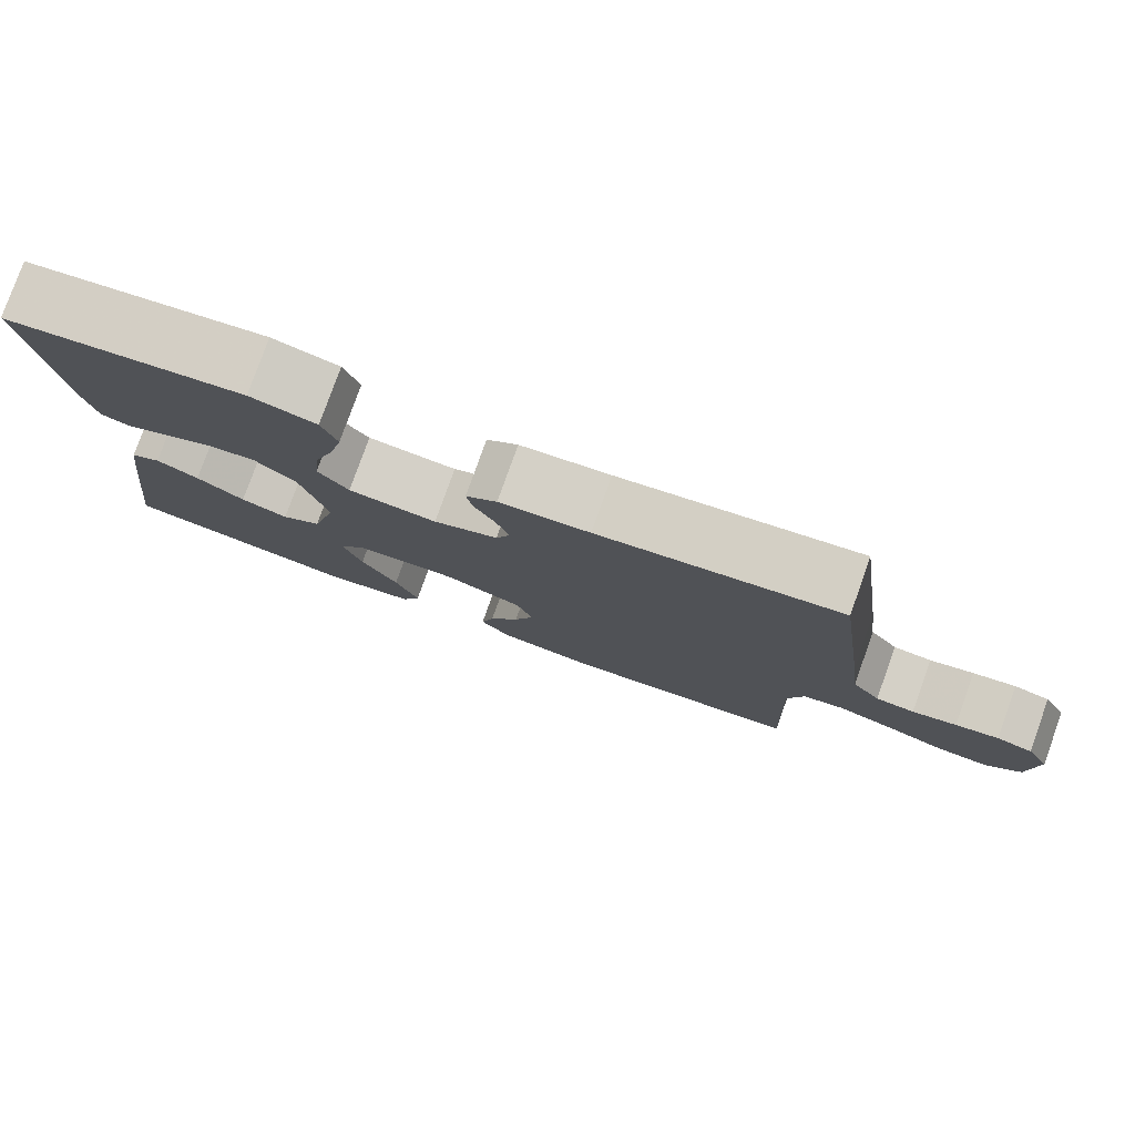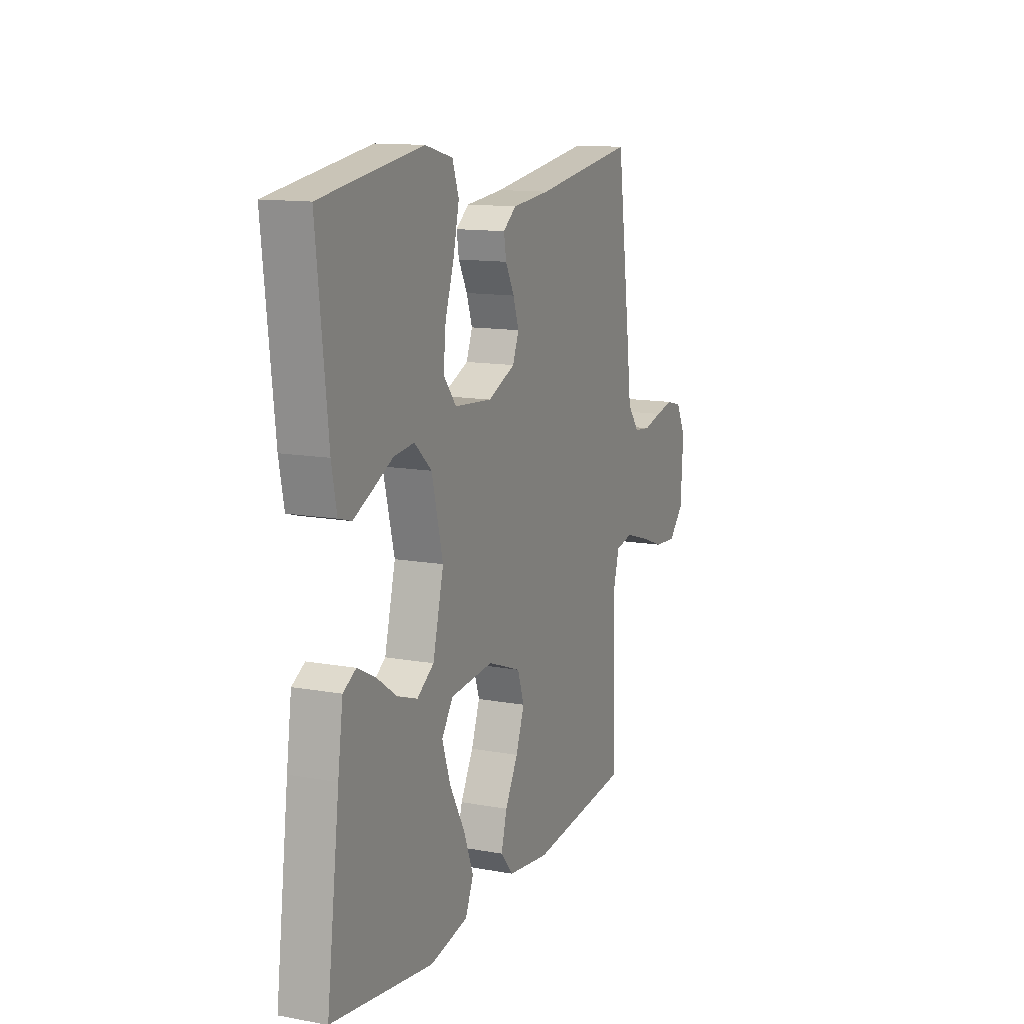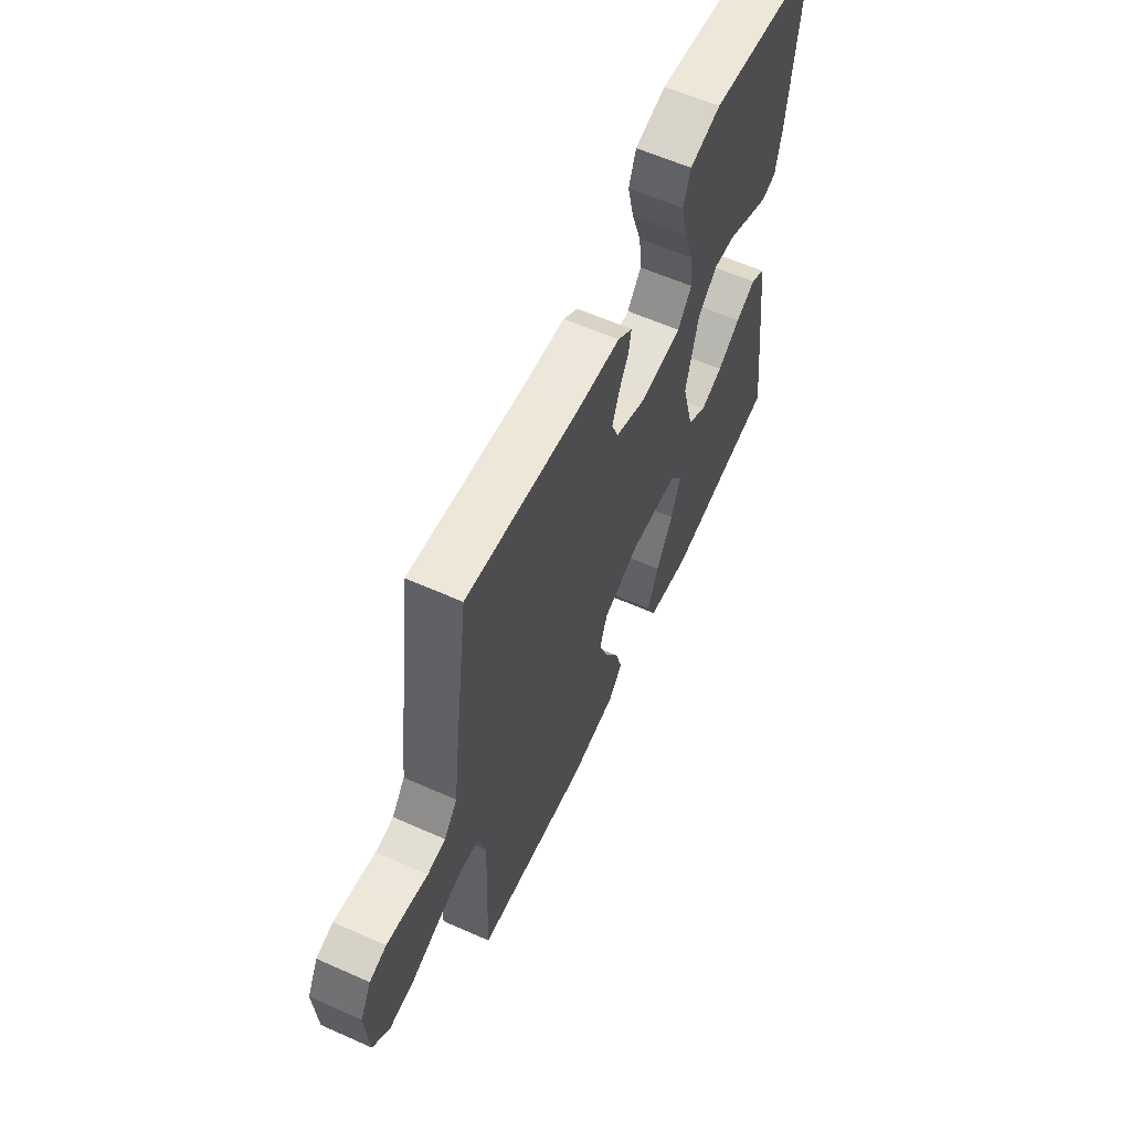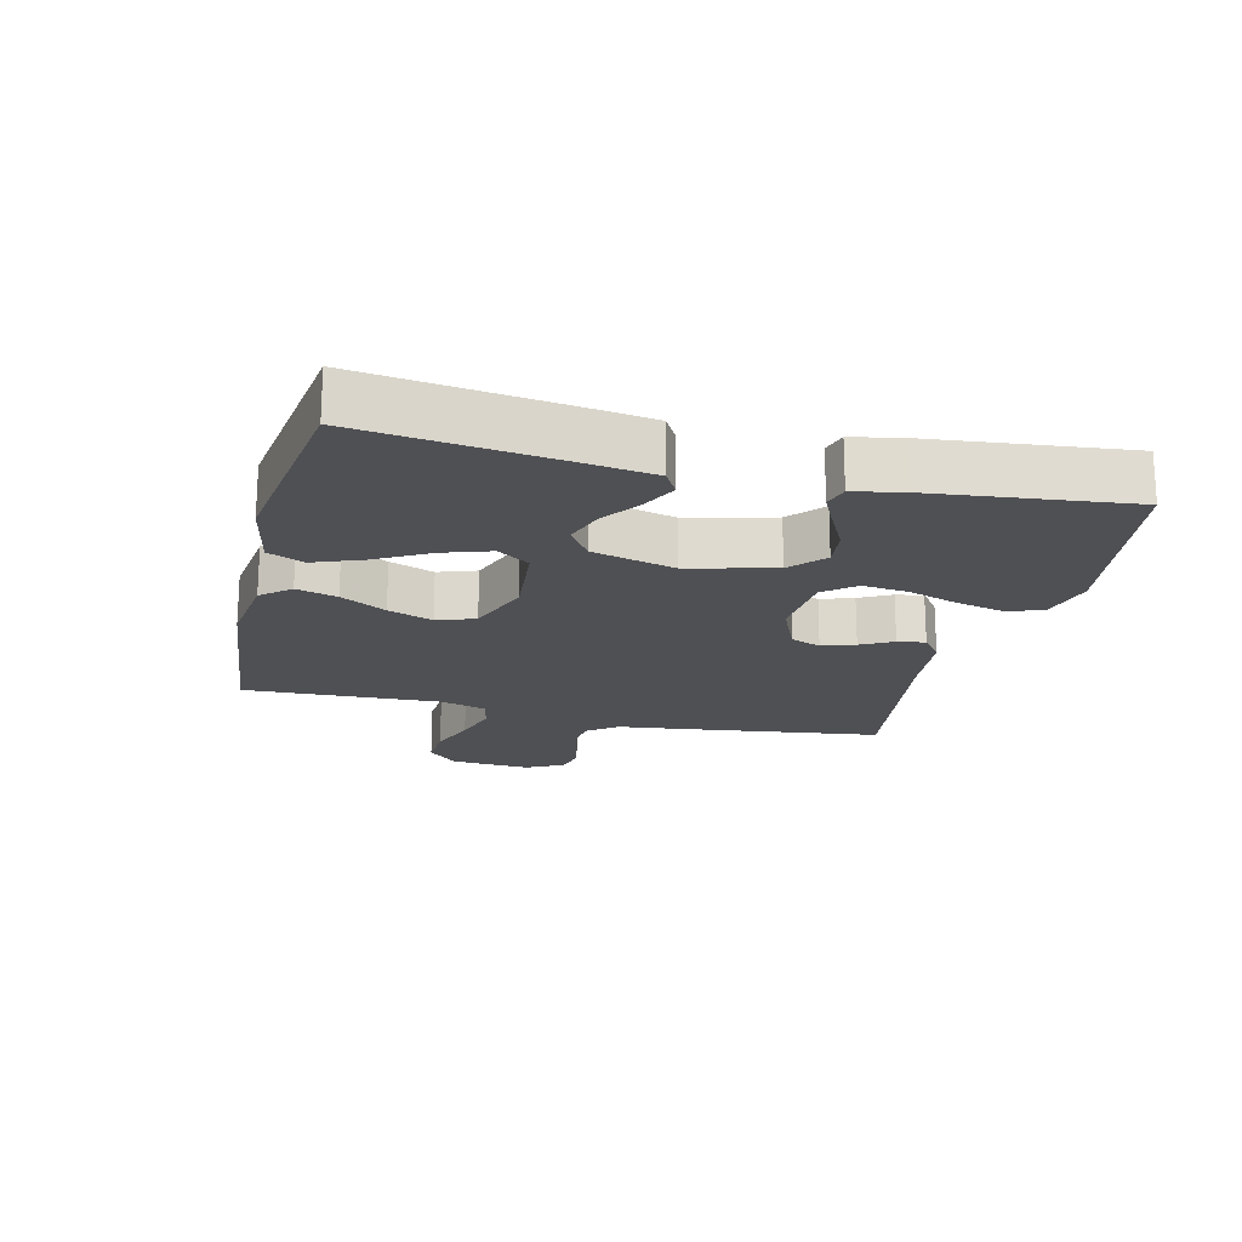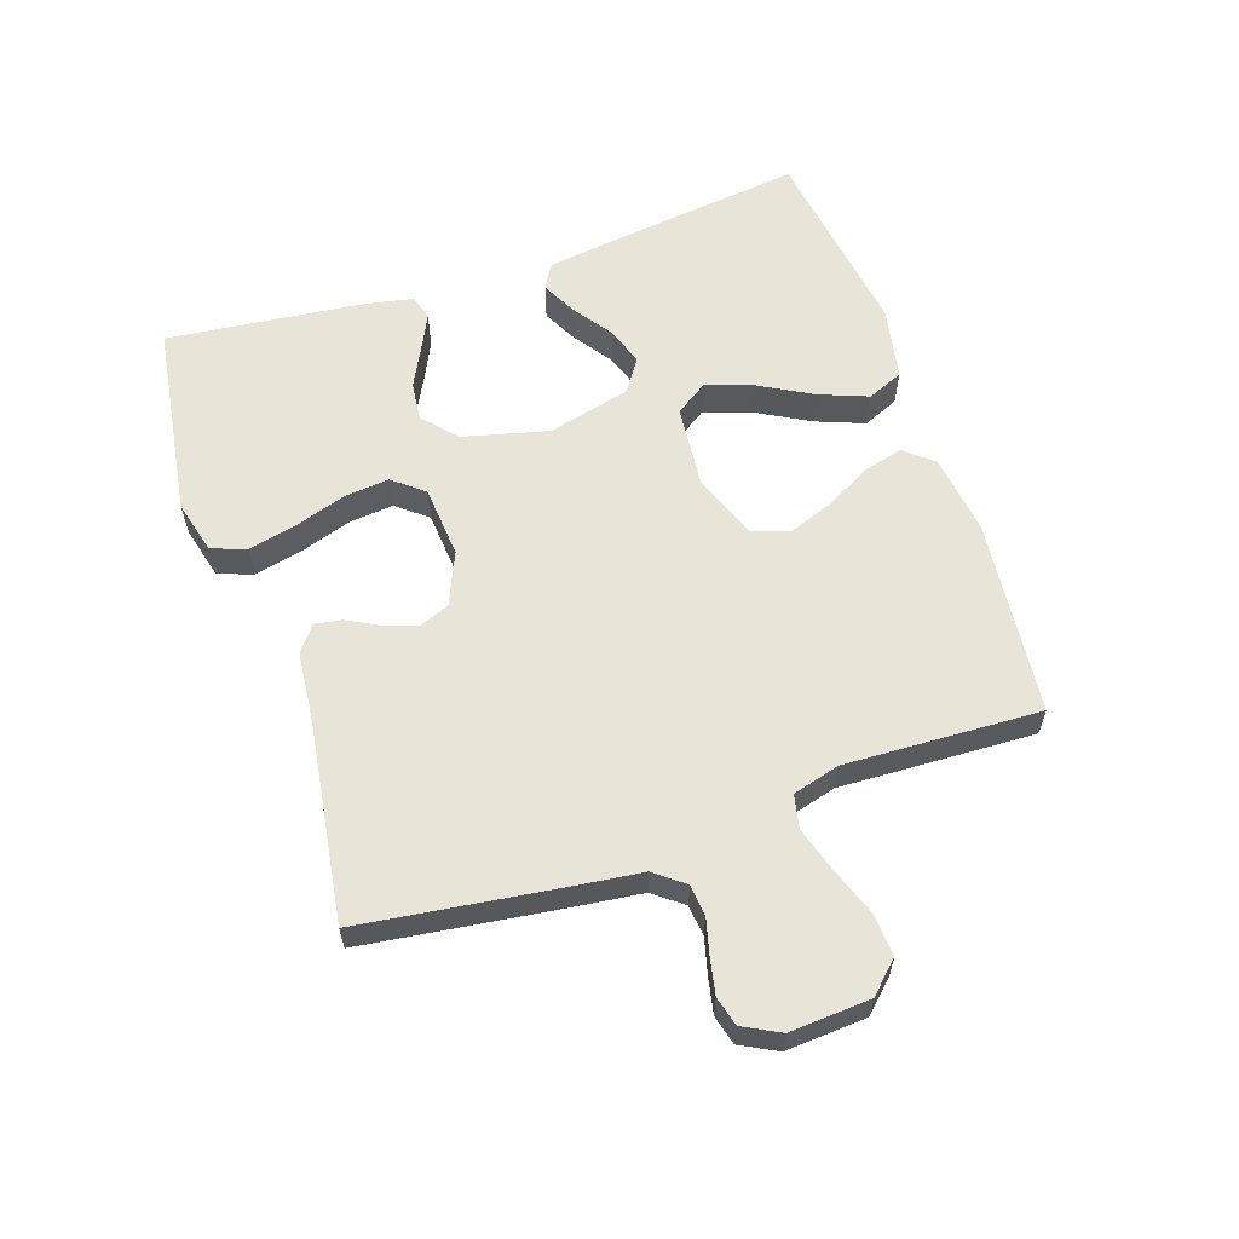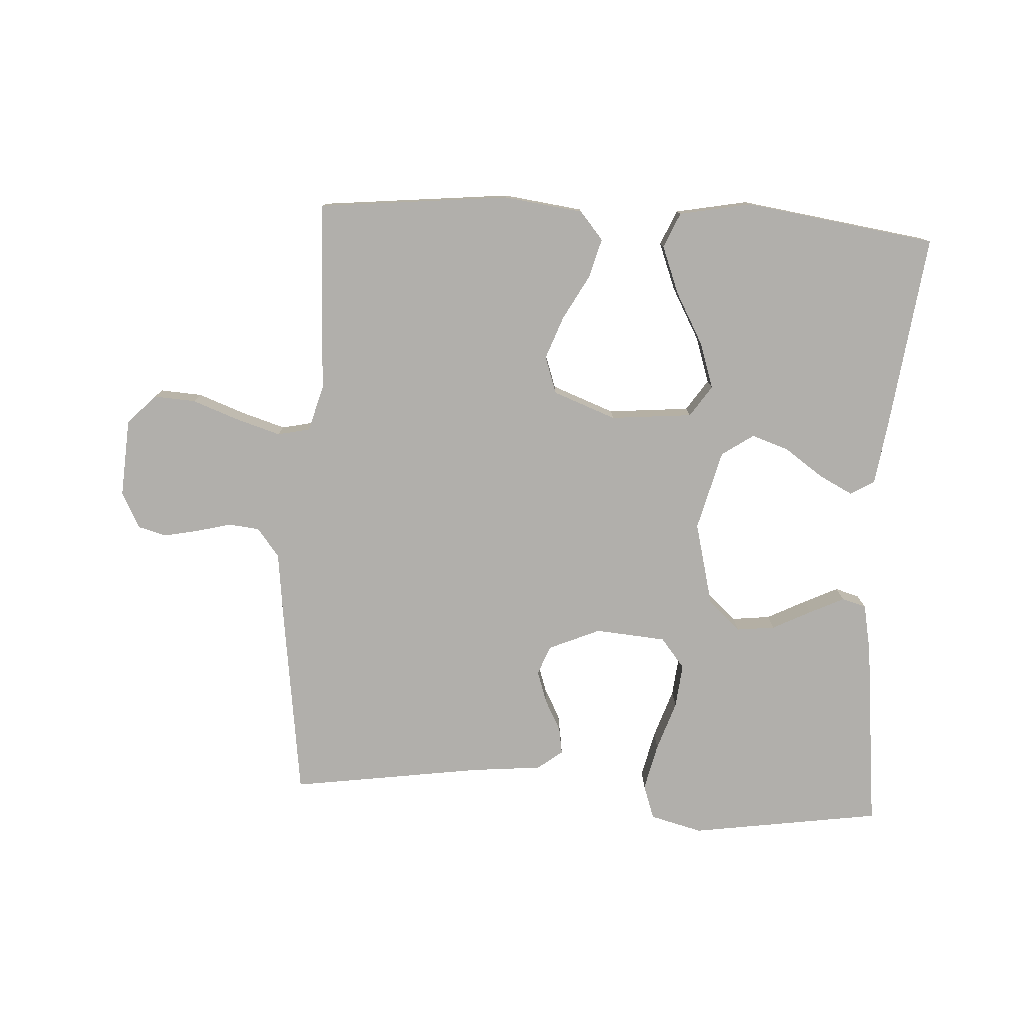
<metadata>
{"format":"obj","ext":"obj","renderer":"f3d","projection":"perspective","resolution":1024,"background":"white","views":[{"elev":79.3,"azim":19.7,"up":"+Z"},{"elev":12.8,"azim":-67.1,"up":"+Z"},{"elev":60.7,"azim":114.4,"up":"+Z"},{"elev":-19.2,"azim":-103.7,"up":"+Y"},{"elev":60.2,"azim":71.4,"up":"+Y"},{"elev":-78.1,"azim":176.7,"up":"+Y"}]}
</metadata>
<code>
v 0.5 0.07 -0.5
v 0.2 0.07 -0.531
v 0.076 0.07 -0.515
v 0.039 0.07 -0.471
v 0.056 0.07 -0.409
v 0.094 0.07 -0.34
v 0.119 0.07 -0.272
v 0.099 0.07 -0.214
v 0 0.07 -0.177
v -0.128 0.07 -0.189
v -0.161 0.07 -0.238
v -0.137 0.07 -0.31
v -0.092 0.07 -0.391
v -0.063 0.07 -0.466
v -0.087 0.07 -0.521
v -0.2 0.07 -0.543
v -0.5 0.07 -0.5
v -0.462 0.07 -0.2
v -0.447 0.07 -0.093
v -0.409 0.07 -0.071
v -0.356 0.07 -0.098
v -0.296 0.07 -0.14
v -0.237 0.07 -0.16
v -0.187 0.07 -0.126
v -0.155 0.07 0
v -0.188 0.07 0.131
v -0.239 0.07 0.177
v -0.299 0.07 0.17
v -0.36 0.07 0.139
v -0.414 0.07 0.113
v -0.452 0.07 0.124
v -0.467 0.07 0.2
v -0.5 0.07 0.5
v -0.2 0.07 0.545
v -0.118 0.07 0.524
v -0.099 0.07 0.47
v -0.116 0.07 0.396
v -0.142 0.07 0.318
v -0.149 0.07 0.249
v -0.111 0.07 0.202
v 0 0.07 0.193
v 0.081 0.07 0.228
v 0.099 0.07 0.274
v 0.082 0.07 0.324
v 0.056 0.07 0.373
v 0.049 0.07 0.415
v 0.088 0.07 0.445
v 0.2 0.07 0.456
v 0.5 0.07 0.5
v 0.54 0.07 0.2
v 0.553 0.07 0.093
v 0.588 0.07 0.048
v 0.636 0.07 0.043
v 0.691 0.07 0.057
v 0.745 0.07 0.068
v 0.79 0.07 0.056
v 0.819 0.07 0
v 0.811 0.07 -0.123
v 0.767 0.07 -0.169
v 0.702 0.07 -0.165
v 0.628 0.07 -0.138
v 0.559 0.07 -0.117
v 0.508 0.07 -0.128
v 0.488 0.07 -0.2
v 0.5 0 -0.5
v 0.2 0 -0.531
v 0.076 0 -0.515
v 0.039 0 -0.471
v 0.056 0 -0.409
v 0.094 0 -0.34
v 0.119 0 -0.272
v 0.099 0 -0.214
v 0 0 -0.177
v -0.128 0 -0.189
v -0.161 0 -0.238
v -0.137 0 -0.31
v -0.092 0 -0.391
v -0.063 0 -0.466
v -0.087 0 -0.521
v -0.2 0 -0.543
v -0.5 0 -0.5
v -0.462 0 -0.2
v -0.447 0 -0.093
v -0.409 0 -0.071
v -0.356 0 -0.098
v -0.296 0 -0.14
v -0.237 0 -0.16
v -0.187 0 -0.126
v -0.155 0 0
v -0.188 0 0.131
v -0.239 0 0.177
v -0.299 0 0.17
v -0.36 0 0.139
v -0.414 0 0.113
v -0.452 0 0.124
v -0.467 0 0.2
v -0.5 0 0.5
v -0.2 0 0.545
v -0.118 0 0.524
v -0.099 0 0.47
v -0.116 0 0.396
v -0.142 0 0.318
v -0.149 0 0.249
v -0.111 0 0.202
v 0 0 0.193
v 0.081 0 0.228
v 0.099 0 0.274
v 0.082 0 0.324
v 0.056 0 0.373
v 0.049 0 0.415
v 0.088 0 0.445
v 0.2 0 0.456
v 0.5 0 0.5
v 0.54 0 0.2
v 0.553 0 0.093
v 0.588 0 0.048
v 0.636 0 0.043
v 0.691 0 0.057
v 0.745 0 0.068
v 0.79 0 0.056
v 0.819 0 0
v 0.811 0 -0.123
v 0.767 0 -0.169
v 0.702 0 -0.165
v 0.628 0 -0.138
v 0.559 0 -0.117
v 0.508 0 -0.128
v 0.488 0 -0.2
f 59 60 61
f 58 59 61
f 57 58 61
f 56 57 61
f 55 56 61
f 54 55 61
f 53 54 61
f 52 53 61 62
f 51 52 62 63
f 51 63 64
f 50 51 64
f 49 50 64
f 48 49 64
f 47 48 64
f 46 47 64
f 45 46 64
f 44 45 64
f 36 37 38
f 35 36 38
f 34 35 38
f 33 34 38
f 32 33 38
f 31 32 38
f 30 31 38
f 29 30 38
f 28 29 38
f 27 28 38 39
f 26 27 39 40
f 20 21 22
f 19 20 22
f 18 19 22
f 17 18 22
f 16 17 22
f 15 16 22
f 14 15 22
f 13 14 22
f 12 13 22
f 11 12 22 23
f 10 11 23 24
f 4 5 6
f 3 4 6
f 2 3 6
f 1 2 6
f 64 1 6
f 64 6 7
f 43 44 64
f 64 7 8
f 43 64 8
f 42 43 8
f 41 42 8 9
f 40 41 9
f 26 40 9
f 25 26 9
f 9 10 24 25
f 125 124 123
f 125 123 122
f 125 122 121
f 125 121 120
f 125 120 119
f 125 119 118
f 125 118 117
f 126 125 117 116
f 127 126 116 115
f 128 127 115
f 128 115 114
f 128 114 113
f 128 113 112
f 128 112 111
f 128 111 110
f 128 110 109
f 128 109 108
f 102 101 100
f 102 100 99
f 102 99 98
f 102 98 97
f 102 97 96
f 102 96 95
f 102 95 94
f 102 94 93
f 102 93 92
f 103 102 92 91
f 104 103 91 90
f 86 85 84
f 86 84 83
f 86 83 82
f 86 82 81
f 86 81 80
f 86 80 79
f 86 79 78
f 86 78 77
f 86 77 76
f 87 86 76 75
f 88 87 75 74
f 70 69 68
f 70 68 67
f 70 67 66
f 70 66 65
f 70 65 128
f 71 70 128
f 128 108 107
f 72 71 128
f 72 128 107
f 72 107 106
f 73 72 106 105
f 73 105 104
f 73 104 90
f 73 90 89
f 89 88 74 73
f 1 65 66 2
f 2 66 67 3
f 3 67 68 4
f 4 68 69 5
f 5 69 70 6
f 6 70 71 7
f 7 71 72 8
f 8 72 73 9
f 9 73 74 10
f 10 74 75 11
f 11 75 76 12
f 12 76 77 13
f 13 77 78 14
f 14 78 79 15
f 15 79 80 16
f 16 80 81 17
f 17 81 82 18
f 18 82 83 19
f 19 83 84 20
f 20 84 85 21
f 21 85 86 22
f 22 86 87 23
f 23 87 88 24
f 24 88 89 25
f 25 89 90 26
f 26 90 91 27
f 27 91 92 28
f 28 92 93 29
f 29 93 94 30
f 30 94 95 31
f 31 95 96 32
f 32 96 97 33
f 33 97 98 34
f 34 98 99 35
f 35 99 100 36
f 36 100 101 37
f 37 101 102 38
f 38 102 103 39
f 39 103 104 40
f 40 104 105 41
f 41 105 106 42
f 42 106 107 43
f 43 107 108 44
f 44 108 109 45
f 45 109 110 46
f 46 110 111 47
f 47 111 112 48
f 48 112 113 49
f 49 113 114 50
f 50 114 115 51
f 51 115 116 52
f 52 116 117 53
f 53 117 118 54
f 54 118 119 55
f 55 119 120 56
f 56 120 121 57
f 57 121 122 58
f 58 122 123 59
f 59 123 124 60
f 60 124 125 61
f 61 125 126 62
f 62 126 127 63
f 63 127 128 64
f 64 128 65 1

</code>
